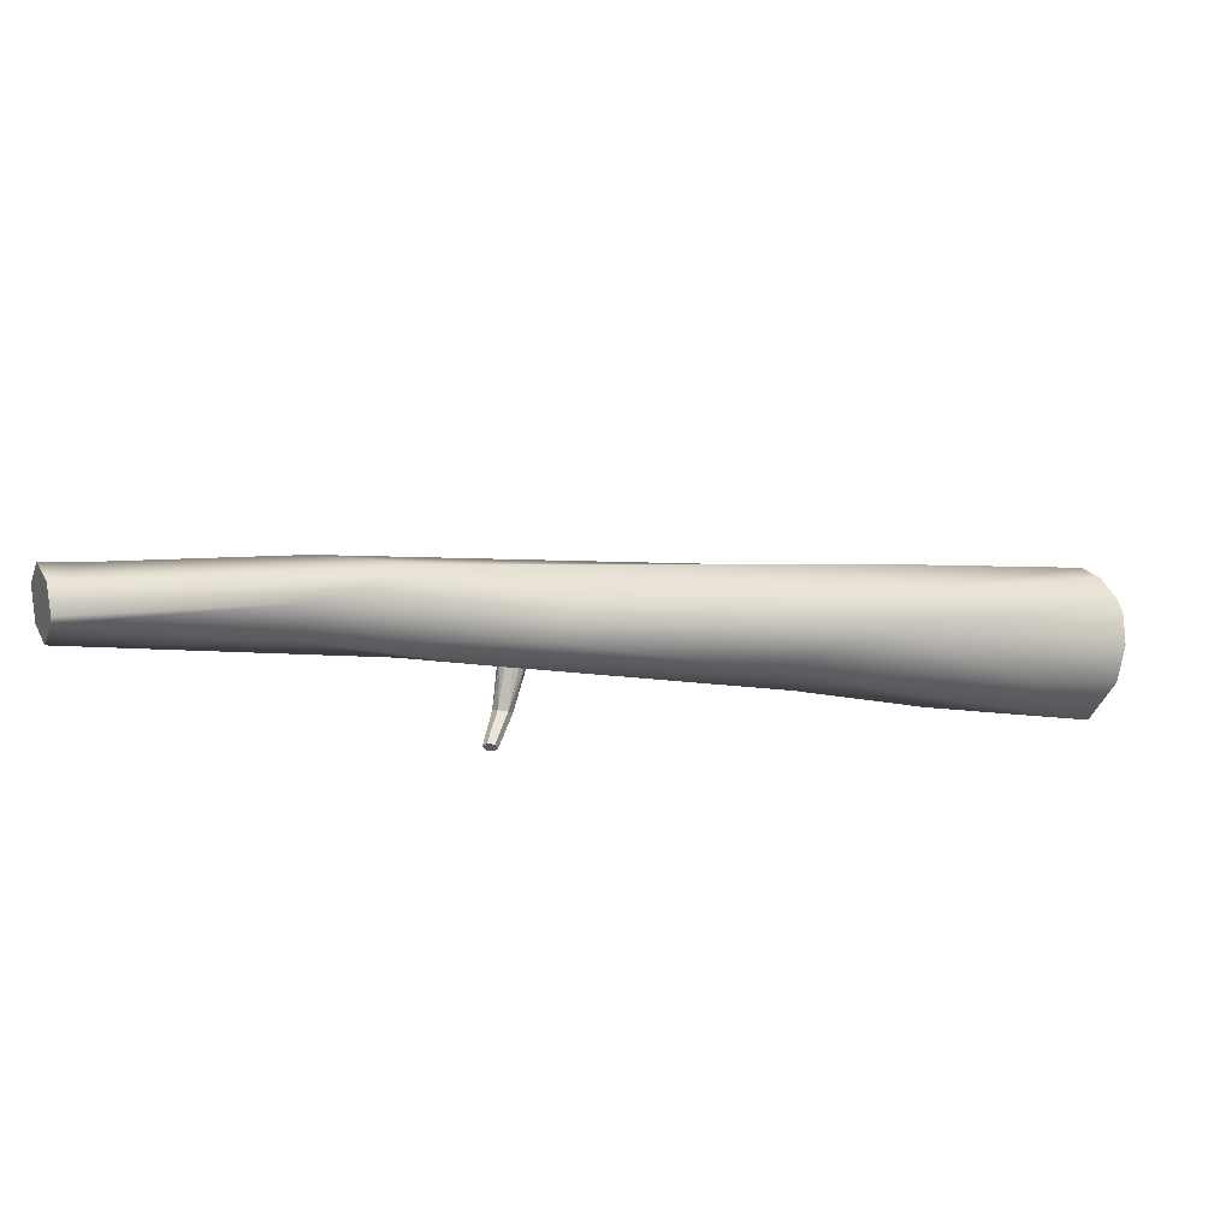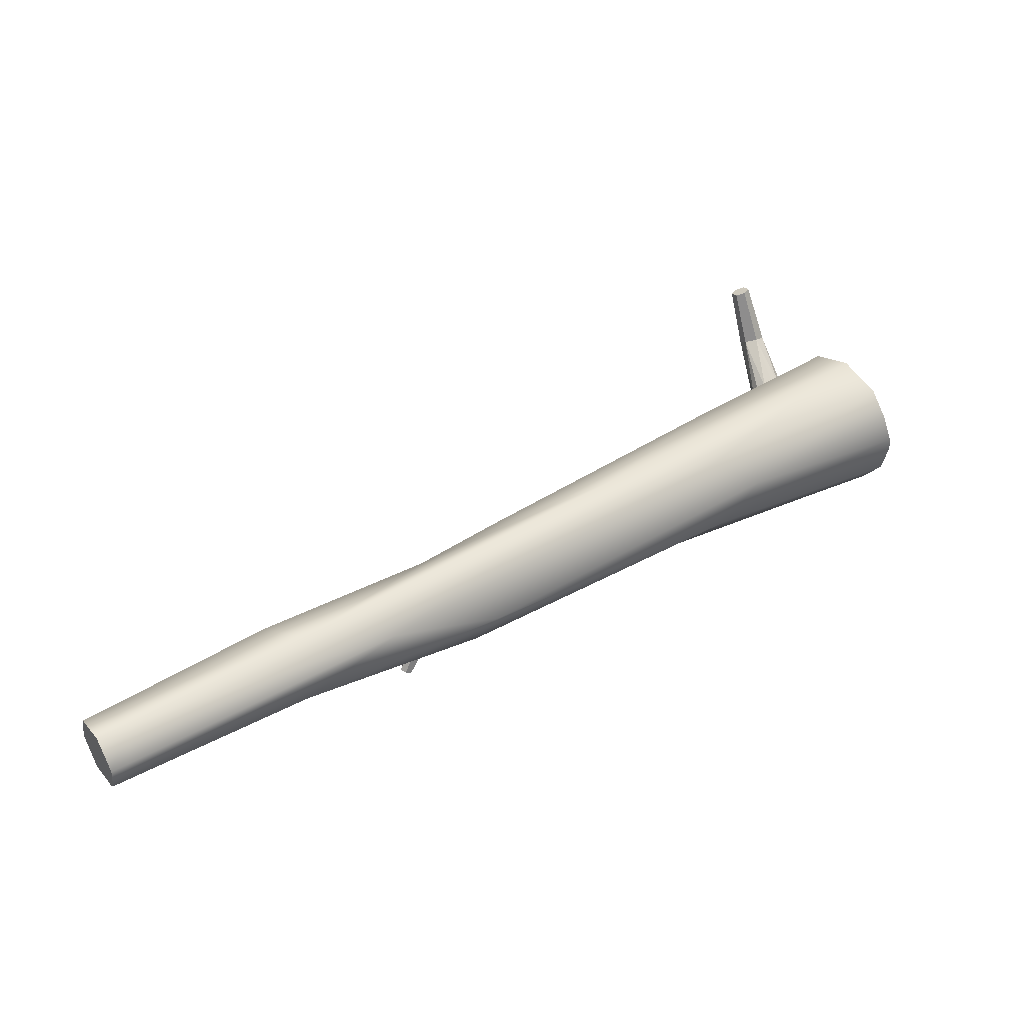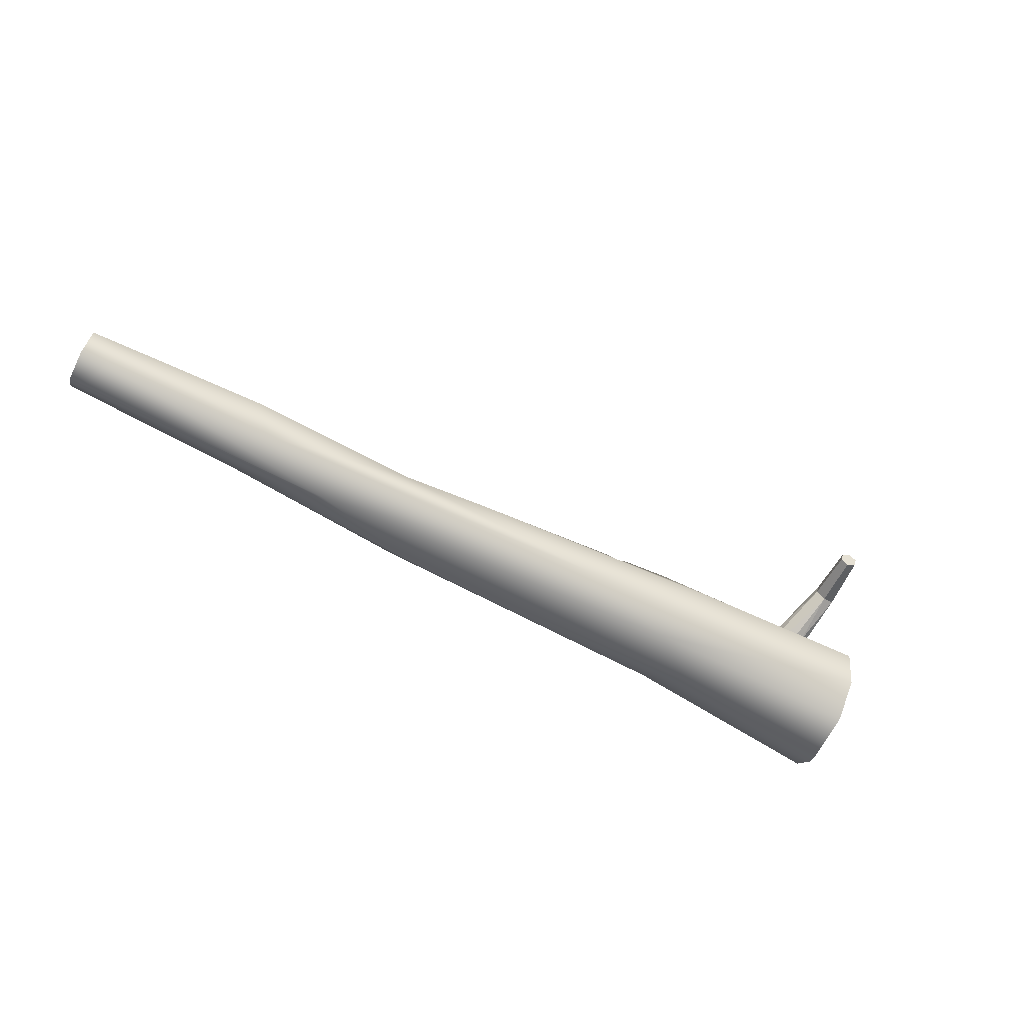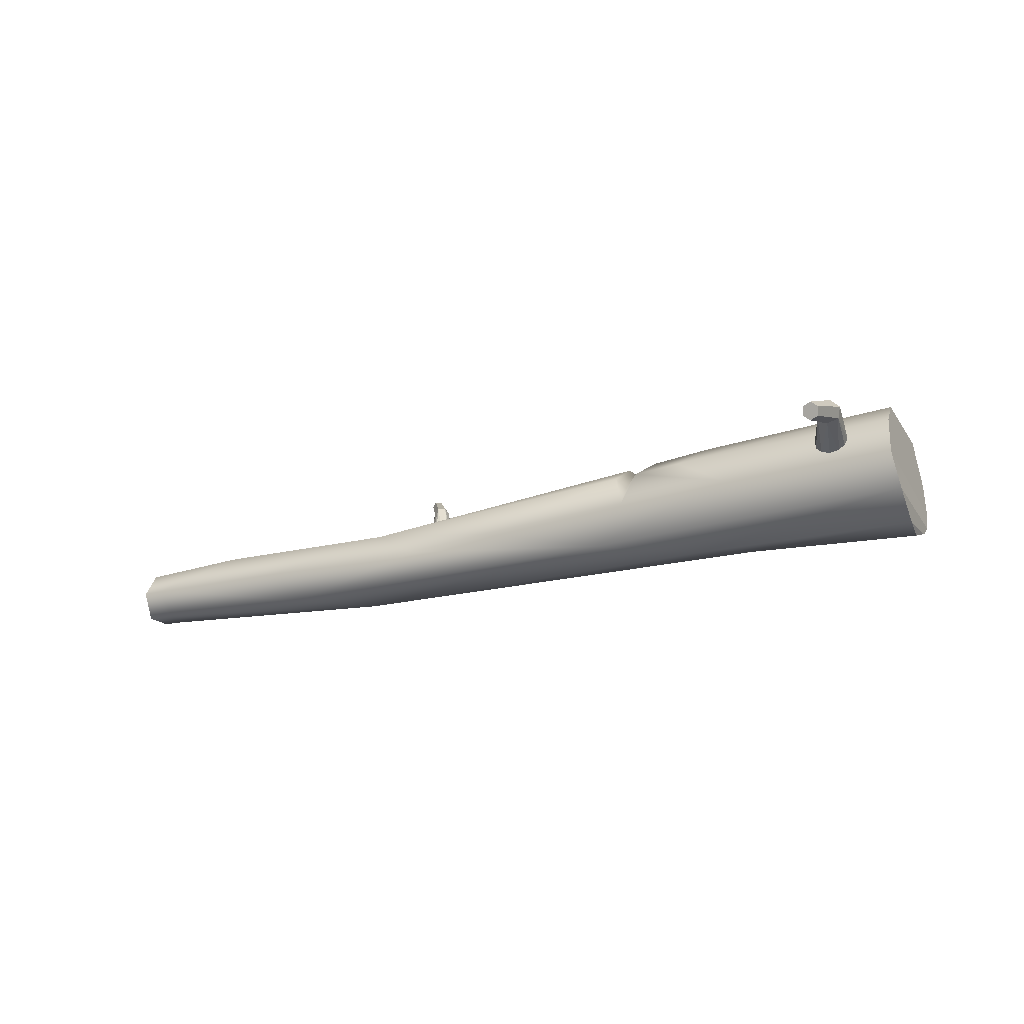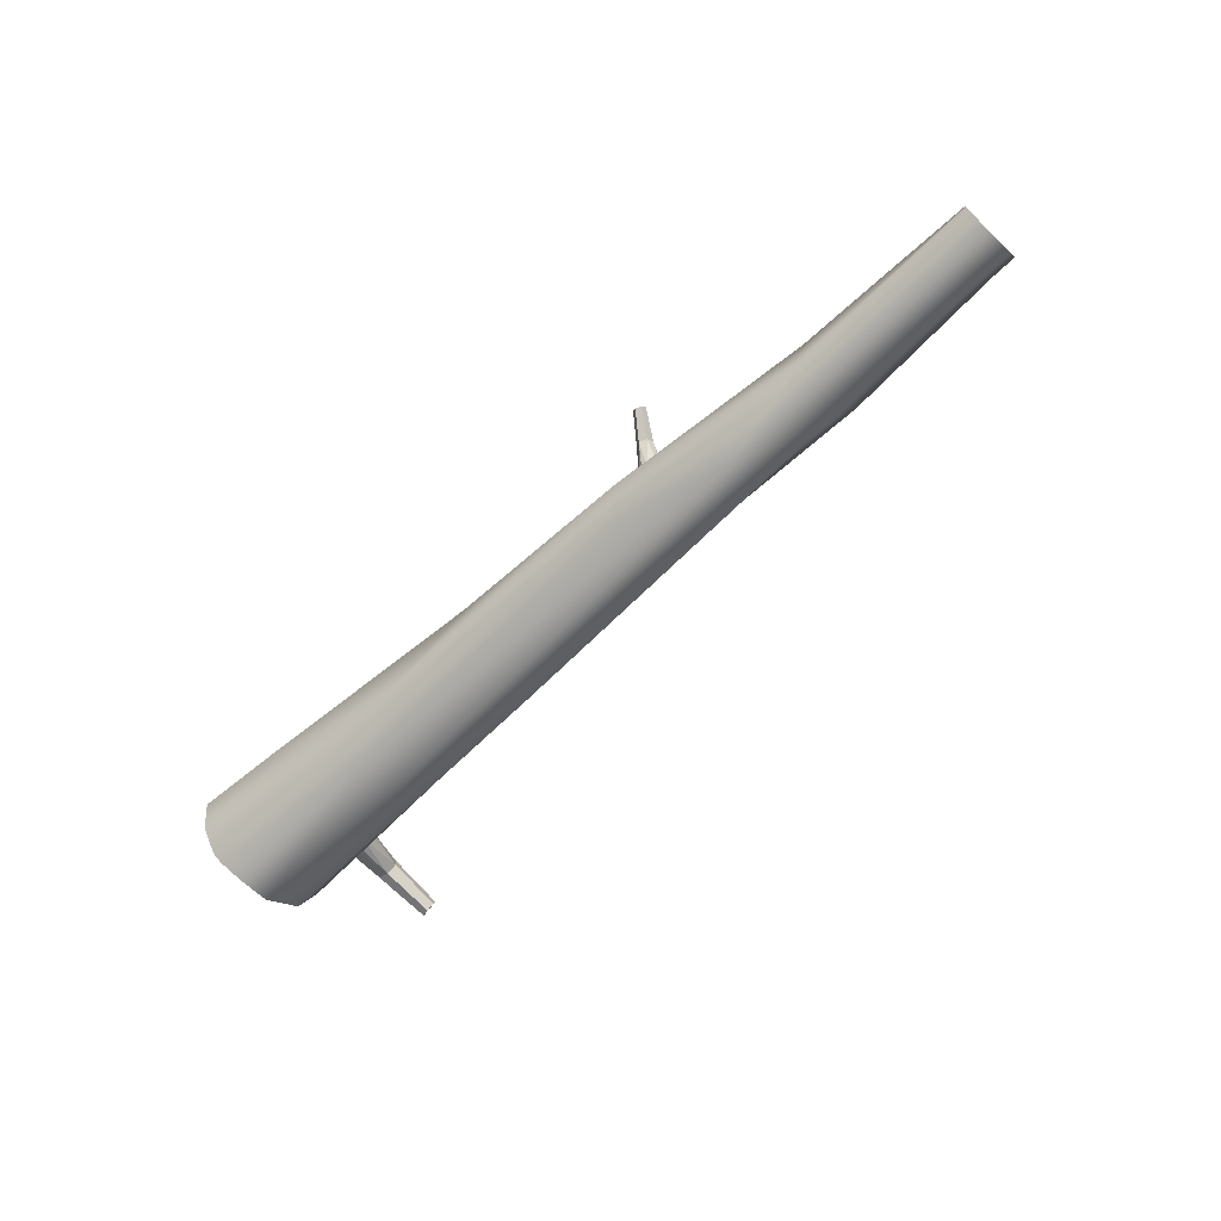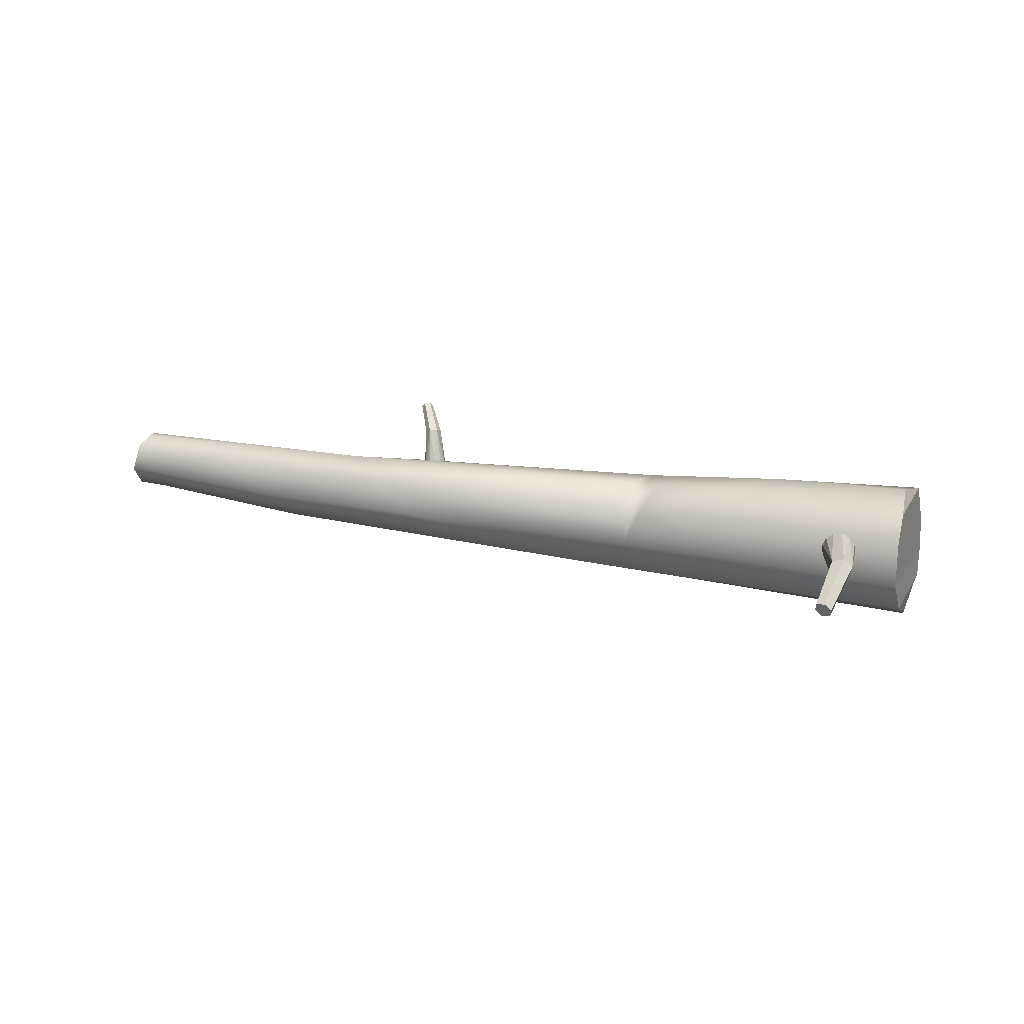
<metadata>
{"format":"obj","ext":"obj","renderer":"f3d","projection":"perspective","resolution":1024,"background":"white","views":[{"elev":-64.6,"azim":-10.7,"up":"+Z"},{"elev":-4.7,"azim":-28.0,"up":"+Z"},{"elev":-68.5,"azim":-50.9,"up":"+Y"},{"elev":-17.5,"azim":0.3,"up":"+Y"},{"elev":-64.9,"azim":-158.9,"up":"+Y"},{"elev":29.8,"azim":-3.4,"up":"+Y"}]}
</metadata>
<code>
o tree_log_1
v 0.7795 0.4585 0.5049
v 1.044 0.4855 0.4733
v 1.338 0.2976 0.4002
v 1.452 0.1512 0.9382
v 0.8659 0.141 0.2802
v 0.9464 0.05071 0.4224
v 0.8147 0.2606 0.696
v 0.6465 0.3727 0.5717
v 0.7288 0.03095 0.4809
v 0.571 0.3931 0.2434
v 0.4541 0.2673 0.1031
v 0.3263 0.07816 0.4115
v -0.585 0.2571 -0.04948
v -0.6585 0.2804 -0.2087
v -0.3798 0.2585 -0.2016
v -0.2134 0.1582 -0.1836
v -0.1806 0.04623 -0.1134
v -0.6121 -0.01568 -0.1814
v -0.1347 0.1847 0.2316
v -0.9413 0.01154 -0.1903
v -0.4374 0.1519 0.07965
v -0.9508 0.1795 -0.4097
v -0.9062 0.06026 -0.3958
v -1.259 0.2393 -0.3373
v -1.044 0.1256 -0.1623
v -1.583 0.1206 -0.4258
v -1.54 0.01759 -0.6014
v -1.545 0.01967 -0.4753
v 1.595 0.4671 0.5454
v 1.454 0.5129 0.8374
v 1.423 0.4309 0.9239
v 1.636 0.2961 0.5002
v 1.508 0.05239 0.818
v 1.412 0.2824 0.9825
v 1.496 0.5418 0.6901
v 1.548 0.03259 0.7071
v 1.636 0.1736 0.5285
v 1.618 0.09318 0.5951
v 1.597 0.06276 0.6263
v -1.568 0.09277 -0.6766
v -1.567 0.1173 -0.675
v -1.597 0.01608 -0.6259
v -1.586 0.2121 -0.6168
v -1.597 0.2119 -0.5939
v -1.646 0.01616 -0.5208
v -1.665 0.1129 -0.4641
v -1.635 0.2069 -0.5139
v 0.4224 0.2293 0.5041
v 0.4851 0.3576 0.4903
v 0.4072 0.3503 0.4509
v 0.5697 0.4325 0.4008
v 0.4697 0.4201 0.3512
v 0.4479 0.3042 0.471
v 0.5056 0.3742 0.3686
v -0.3429 0.2975 -0.09113
v -0.359 0.2887 -0.1046
v -0.3402 0.4208 -0.1673
v -0.3649 0.2766 -0.1231
v -0.359 0.2646 -0.1415
v -0.3429 0.2558 -0.1551
v -0.3555 0.4063 -0.1895
v -0.3402 0.3918 -0.2117
v -0.3208 0.3007 -0.08619
v -0.2827 0.2887 -0.1046
v -0.2988 0.2975 -0.09113
v -0.3097 0.4208 -0.1673
v -0.3208 0.2525 -0.16
v -0.2768 0.2766 -0.1231
v -0.2988 0.2558 -0.1551
v -0.2827 0.2646 -0.1415
v -0.2944 0.4063 -0.1895
v -0.3097 0.3918 -0.2117
v -0.3573 0.4545 -0.3073
v -0.3689 0.4716 -0.2969
v -0.3573 0.4888 -0.2864
v -0.3224 0.4716 -0.2969
v -0.334 0.4545 -0.3073
v -0.334 0.4888 -0.2864
v 1.278 0.396 0.8344
v 1.28 0.3669 0.8512
v 1.215 0.4294 1.063
v 1.264 0.3388 0.862
v 1.237 0.3194 0.864
v 1.205 0.3138 0.8566
v 1.208 0.3852 1.057
v 1.168 0.3703 1.043
v 1.261 0.4184 0.8161
v 1.2 0.4225 0.794
v 1.233 0.4281 0.8013
v 1.181 0.4586 1.055
v 1.176 0.3236 0.8418
v 1.173 0.4031 0.796
v 1.159 0.346 0.8236
v 1.158 0.3751 0.8068
v 1.141 0.4437 1.042
v 1.134 0.3995 1.036
v 1.075 0.3171 1.218
v 1.101 0.3274 1.239
v 1.101 0.3595 1.251
v 1.051 0.3708 1.222
v 1.05 0.3387 1.21
v 1.076 0.3811 1.242
f 12 20 18 9
f 11 5 16
f 3 5 11
f 41 22 23 40
f 30 1 8 31
f 32 3 29
f 9 6 33
f 24 26 25
f 17 18 23 16
f 34 7 4
f 35 29 2
f 6 36 33
f 24 13 14
f 17 16 5 6
f 22 15 16 23
f 14 52 10 15
f 15 22 14
f 31 8 7 34
f 37 38 5
f 28 27 18 20
f 2 10 1
f 15 10 11 16
f 39 36 6 5 38
f 18 17 6 9
f 13 50 52 14
f 9 4 12
f 19 48 50 13
f 28 26 46 45
f 26 28 20 25
f 24 44 47
f 42 27 28 45
f 22 41 43 14
f 26 24 47 46
f 35 2 1 30
f 20 21 25
f 21 20 12 19
f 12 4 7 48
f 21 19 13
f 11 10 2 29
f 29 3 11
f 32 37 5 3
f 4 9 33
f 18 27 40 23
f 40 27 42
f 51 49 8 1
f 10 51 1
f 49 48 7 8
f 19 12 48
f 44 24 14 43
f 25 21 13 24
f 66 57 63
f 62 59 61
f 57 61 56
f 67 62 72
f 71 68 70
f 61 57 75 74
f 71 66 64
f 55 57 56
f 57 55 63
f 66 63 65
f 64 66 65
f 71 64 68
f 72 71 70
f 72 70 69
f 67 72 69
f 62 67 60
f 59 62 60
f 61 58 56
f 61 59 58
f 72 62 73 77
f 71 72 77 76
f 66 71 76 78
f 57 66 78 75
f 62 61 74 73
f 90 81 87
f 86 83 85
f 81 85 80
f 91 86 96
f 95 92 94
f 85 81 99 98
f 95 90 88
f 79 81 80
f 81 79 87
f 90 87 89
f 88 90 89
f 95 88 92
f 96 95 94
f 96 94 93
f 91 96 93
f 86 91 84
f 83 86 84
f 85 82 80
f 85 83 82
f 96 86 97 101
f 95 96 101 100
f 90 95 100 102
f 81 90 102 99
f 86 85 98 97
f 29 35 30
f 45 46 47 44 43 41 40 42
f 37 32 31 34
f 38 37 34 4
f 39 38 4 33
f 36 39 33
f 32 29 30 31
f 52 50 53 54
f 54 53 49 51
f 10 52 54
f 48 49 53
f 50 48 53
f 51 10 54
f 73 74 75 78 76 77
f 97 98 99 102 100 101

</code>
